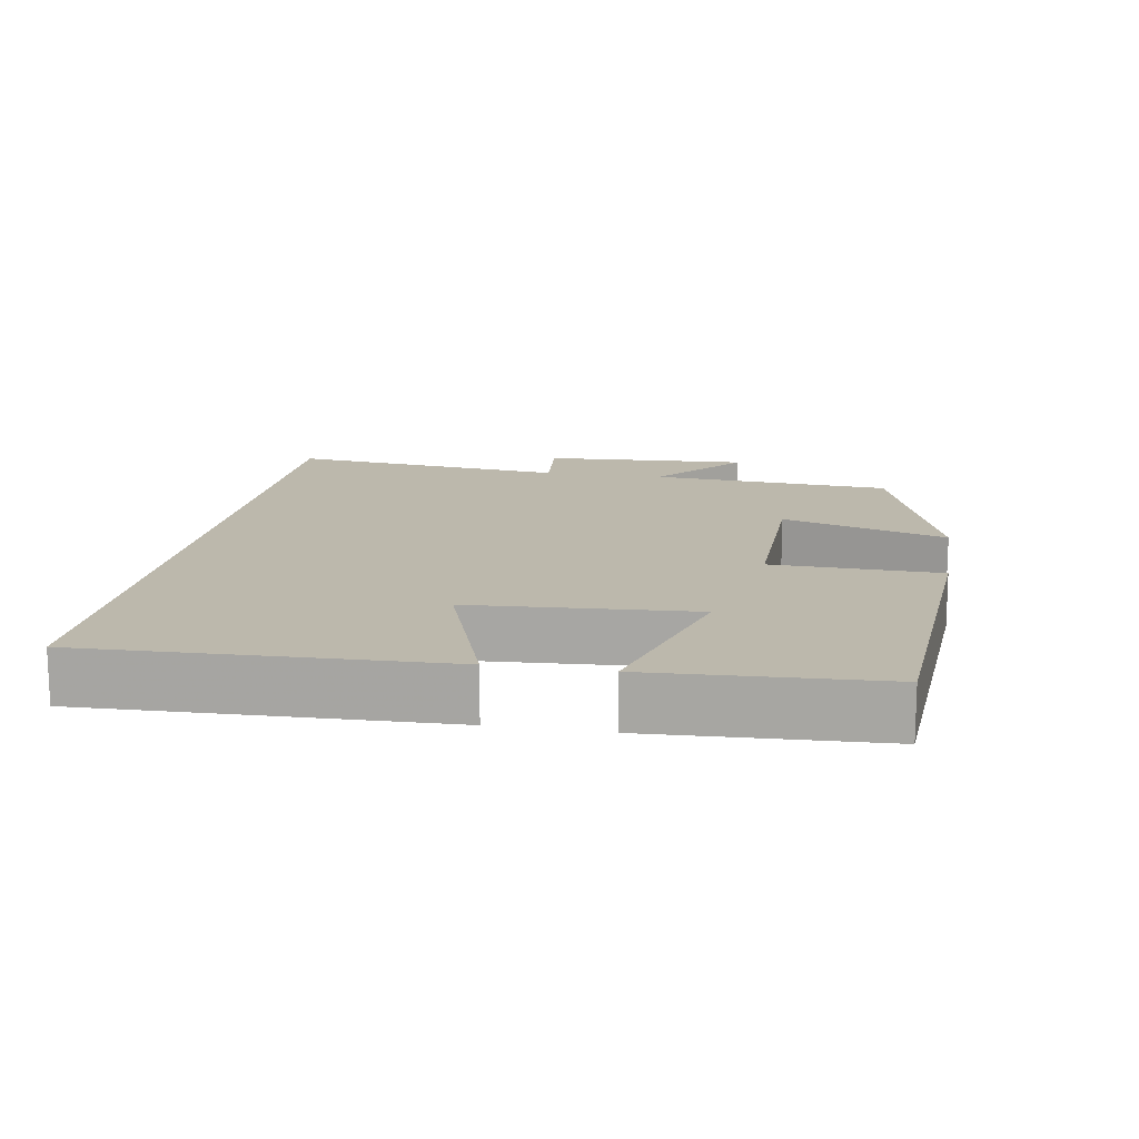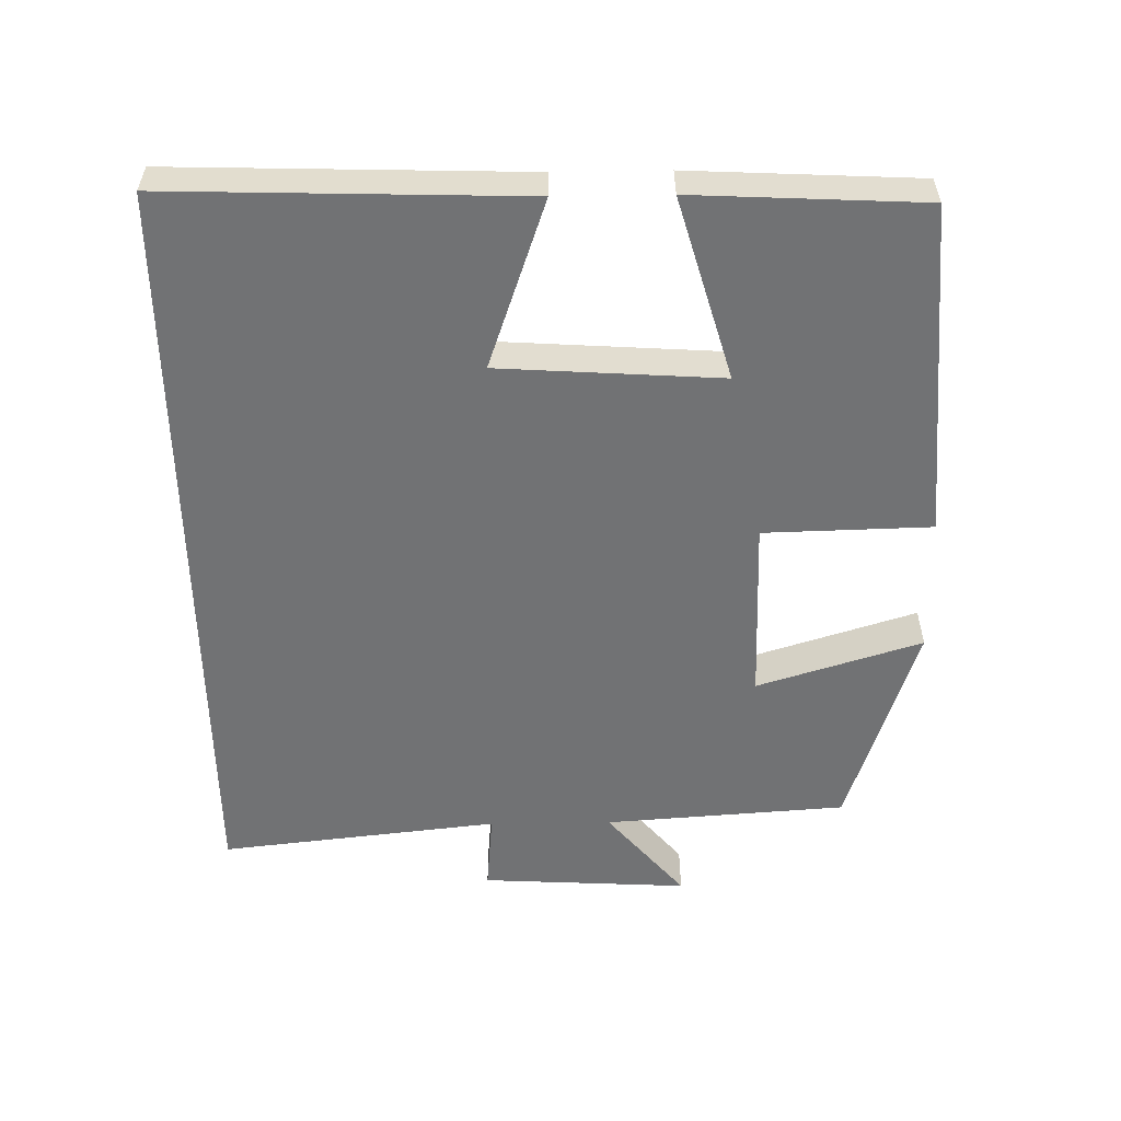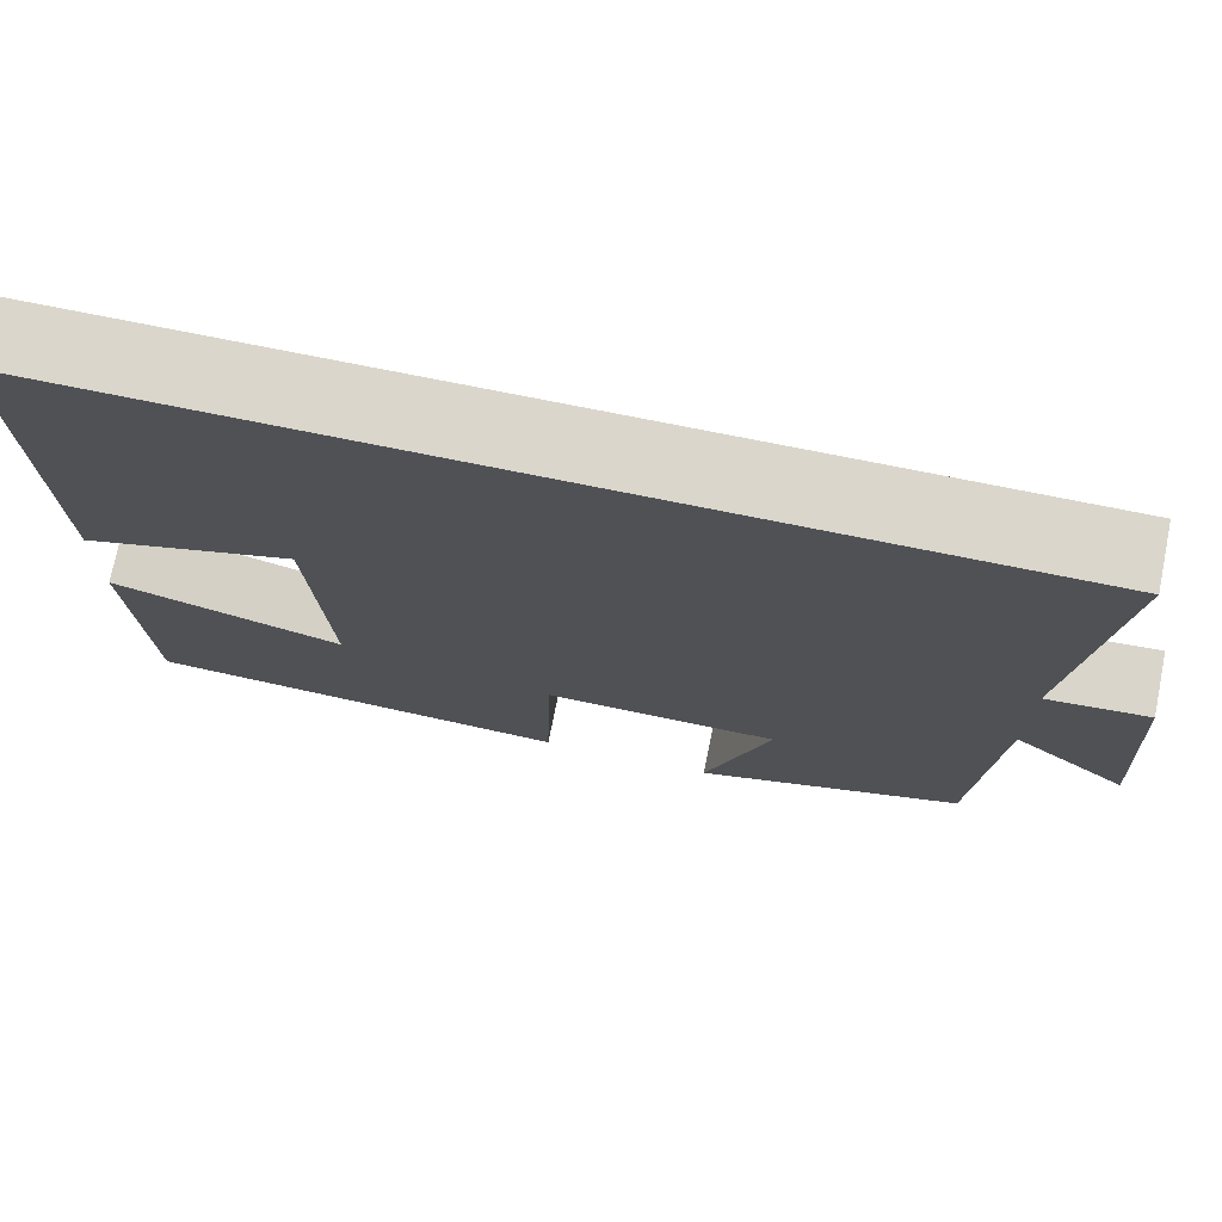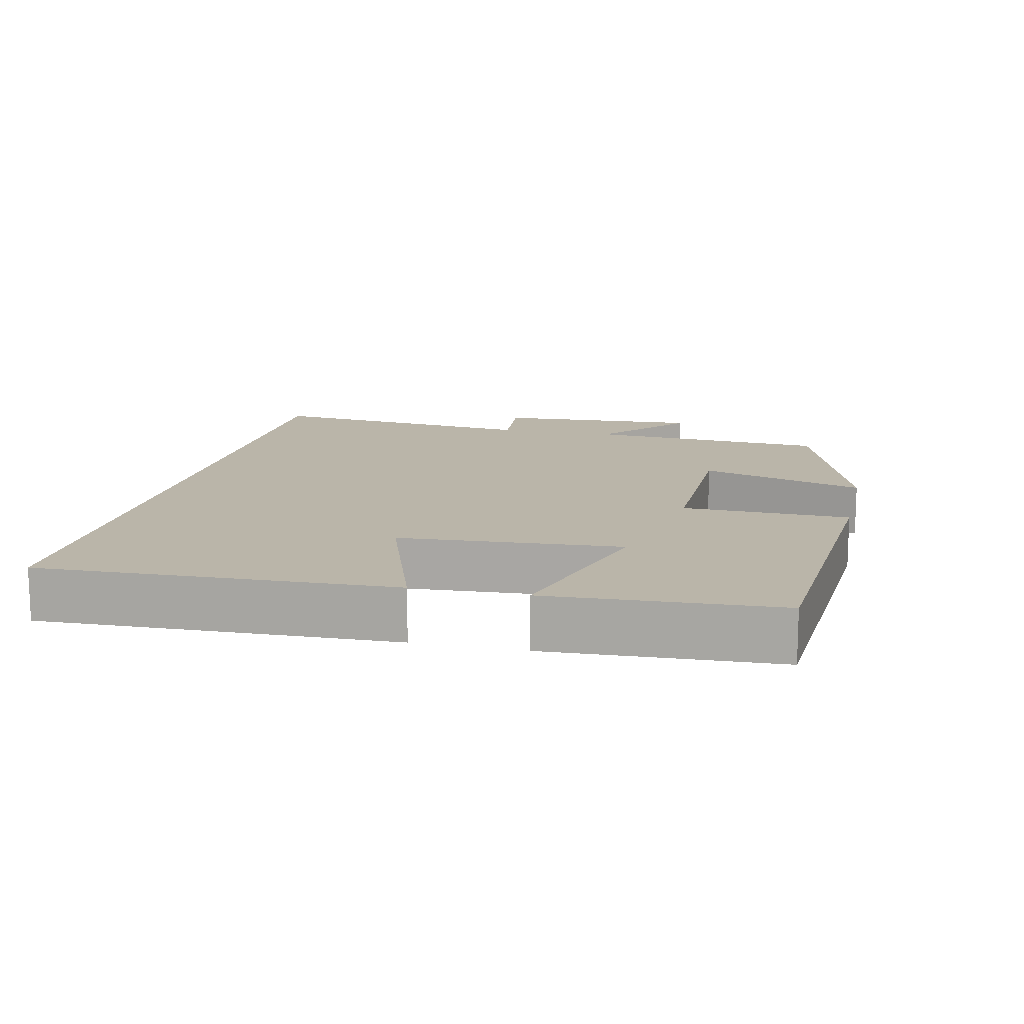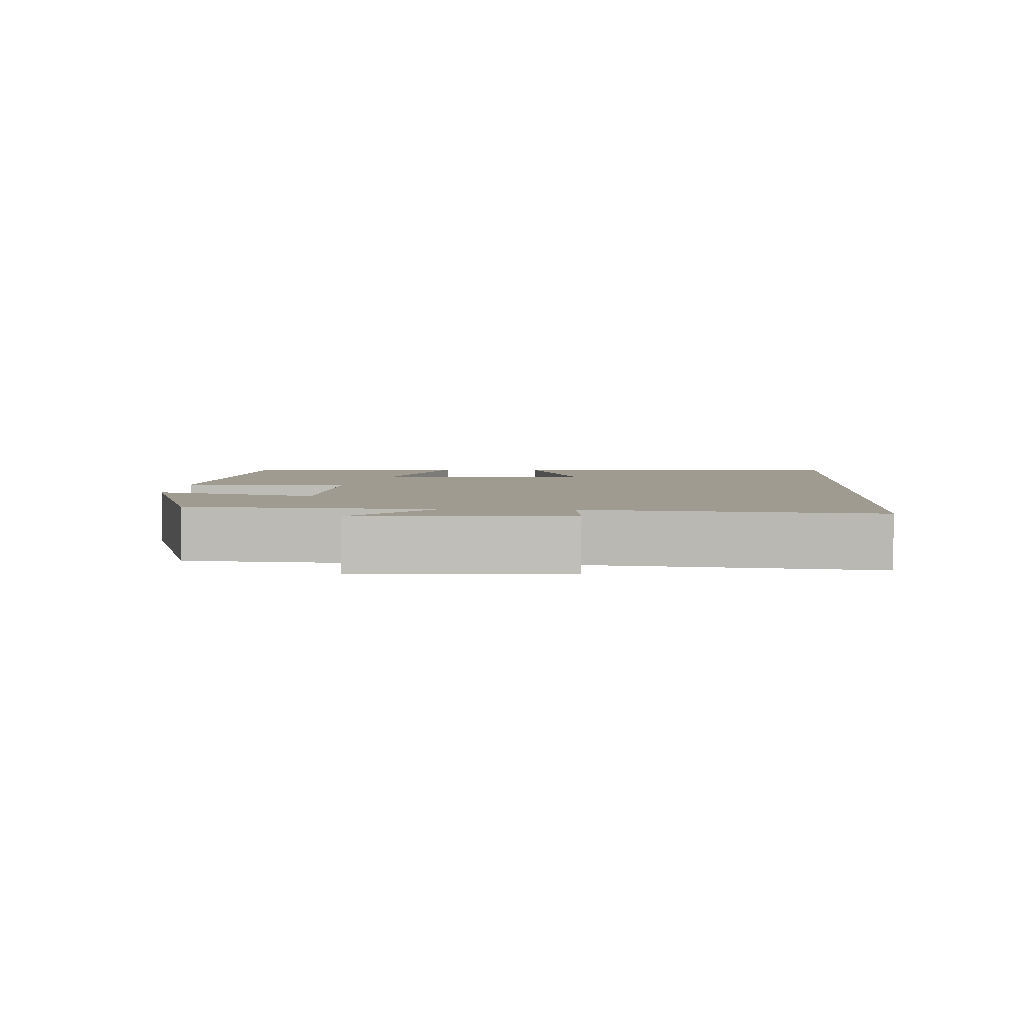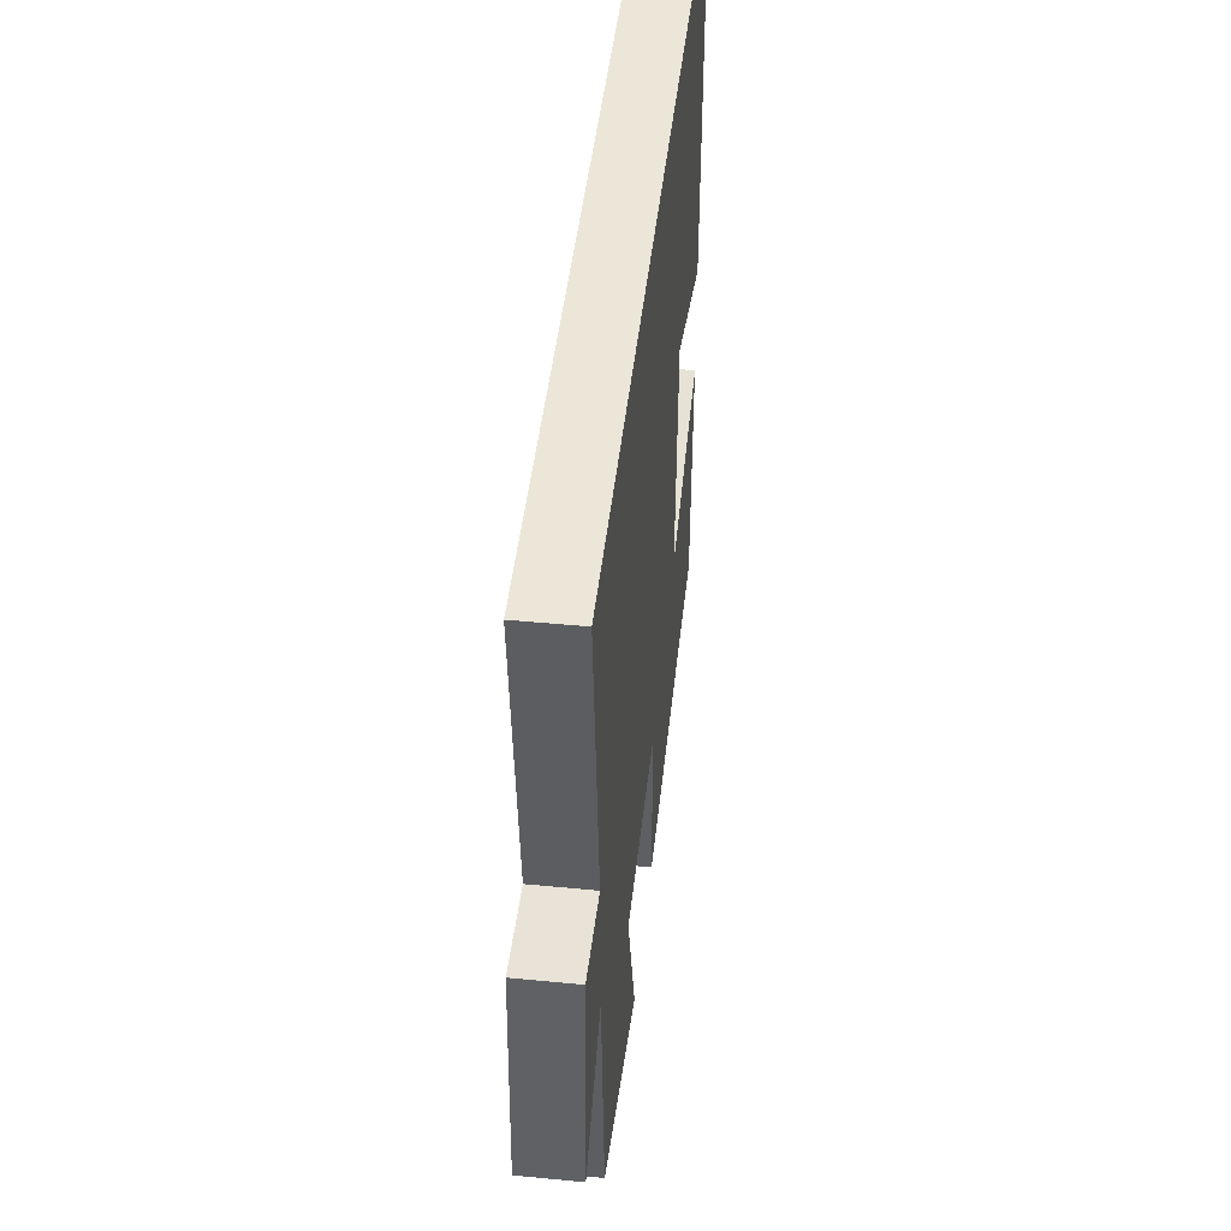
<metadata>
{"format":"obj","ext":"obj","renderer":"f3d","projection":"perspective","resolution":1024,"background":"white","views":[{"elev":14.6,"azim":99.6,"up":"+Y"},{"elev":-55.4,"azim":90.9,"up":"+Y"},{"elev":73.8,"azim":-168.6,"up":"+Z"},{"elev":13.5,"azim":102.7,"up":"+Y"},{"elev":4.1,"azim":-86.5,"up":"+Y"},{"elev":46.4,"azim":-83.7,"up":"+Z"}]}
</metadata>
<code>
v -0.476 0.07 -0.403
v -0.5 0.07 -0.064
v -0.628 0.07 -0.172
v -0.612 0.07 0.118
v -0.5 0.07 0.108
v -0.544 0.07 0.5
v 0.515 0.07 0.5
v 0.5 0.07 0.006
v 0.265 0.07 0.088
v 0.245 0.07 -0.222
v 0.5 0.07 -0.148
v 0.484 0.07 -0.468
v 0.014 0.07 -0.5
v 0.008 0.07 -0.266
v -0.25 0.07 -0.27
v -0.178 0.07 -0.5
v -0.476 0 -0.403
v -0.5 0 -0.064
v -0.628 0 -0.172
v -0.612 0 0.118
v -0.5 0 0.108
v -0.544 0 0.5
v 0.515 0 0.5
v 0.5 0 0.006
v 0.265 0 0.088
v 0.245 0 -0.222
v 0.5 0 -0.148
v 0.484 0 -0.468
v 0.014 0 -0.5
v 0.008 0 -0.266
v -0.25 0 -0.27
v -0.178 0 -0.5
f 15 16 1 2
f 14 15 2
f 12 13 14
f 10 11 12
f 10 12 14
f 9 10 14 2
f 7 8 9
f 5 6 7 9
f 2 3 4 5
f 2 5 9
f 18 17 32 31
f 18 31 30
f 30 29 28
f 28 27 26
f 30 28 26
f 18 30 26 25
f 25 24 23
f 25 23 22 21
f 21 20 19 18
f 25 21 18
f 1 17 18 2
f 2 18 19 3
f 3 19 20 4
f 4 20 21 5
f 5 21 22 6
f 6 22 23 7
f 7 23 24 8
f 8 24 25 9
f 9 25 26 10
f 10 26 27 11
f 11 27 28 12
f 12 28 29 13
f 13 29 30 14
f 14 30 31 15
f 15 31 32 16
f 16 32 17 1

</code>
